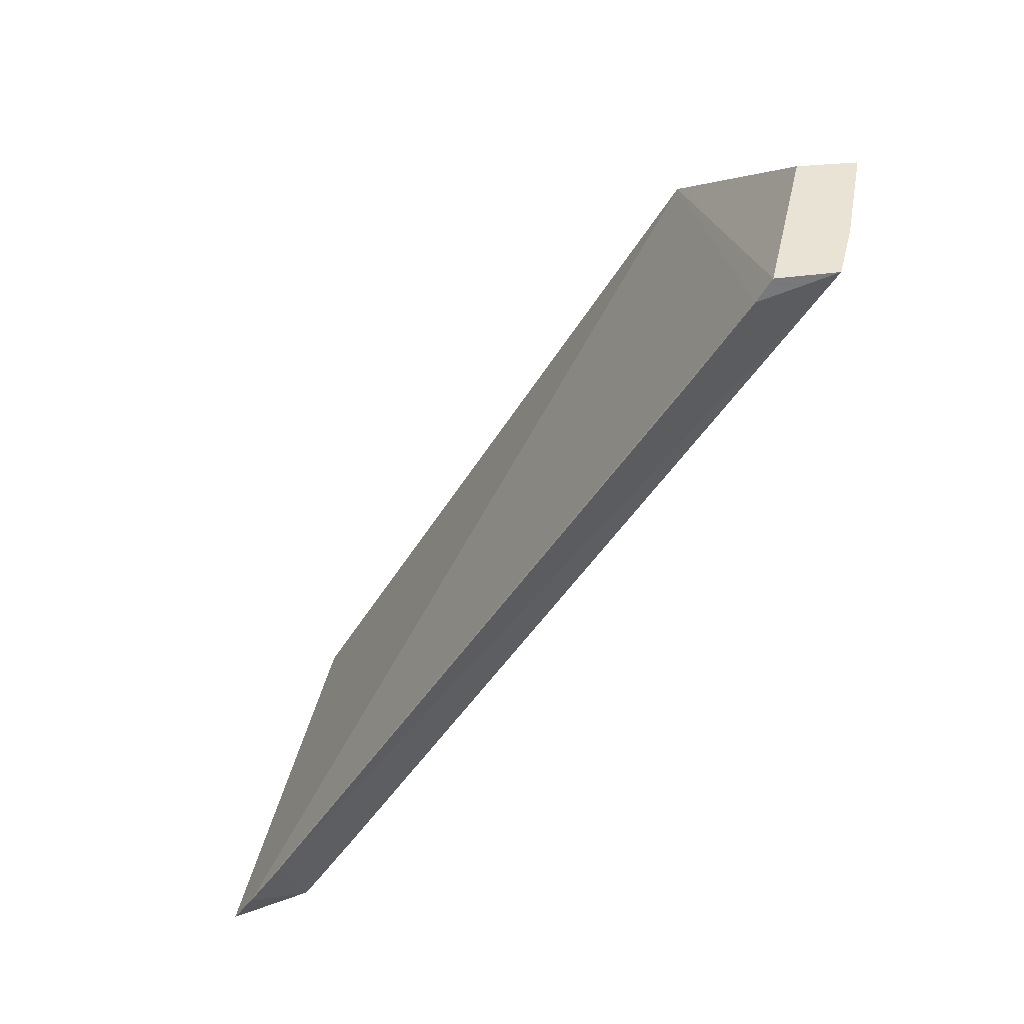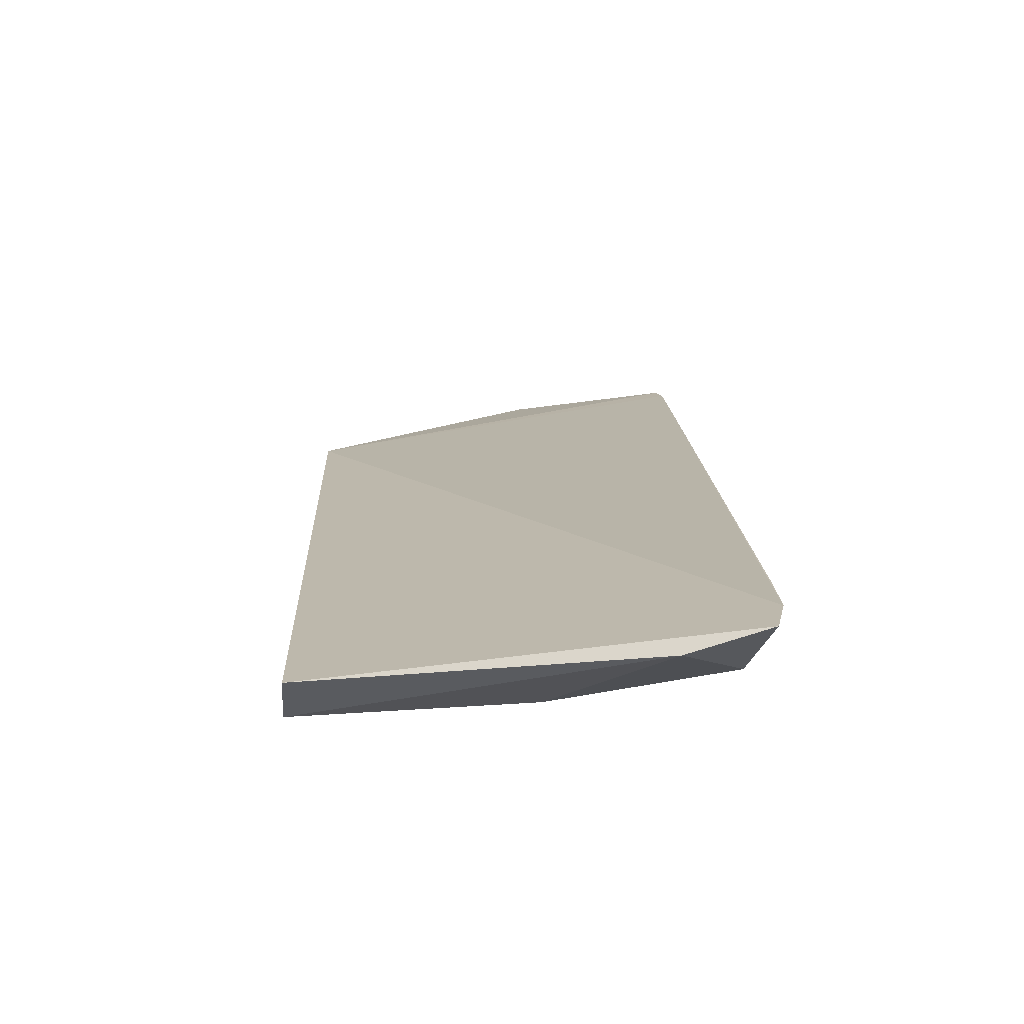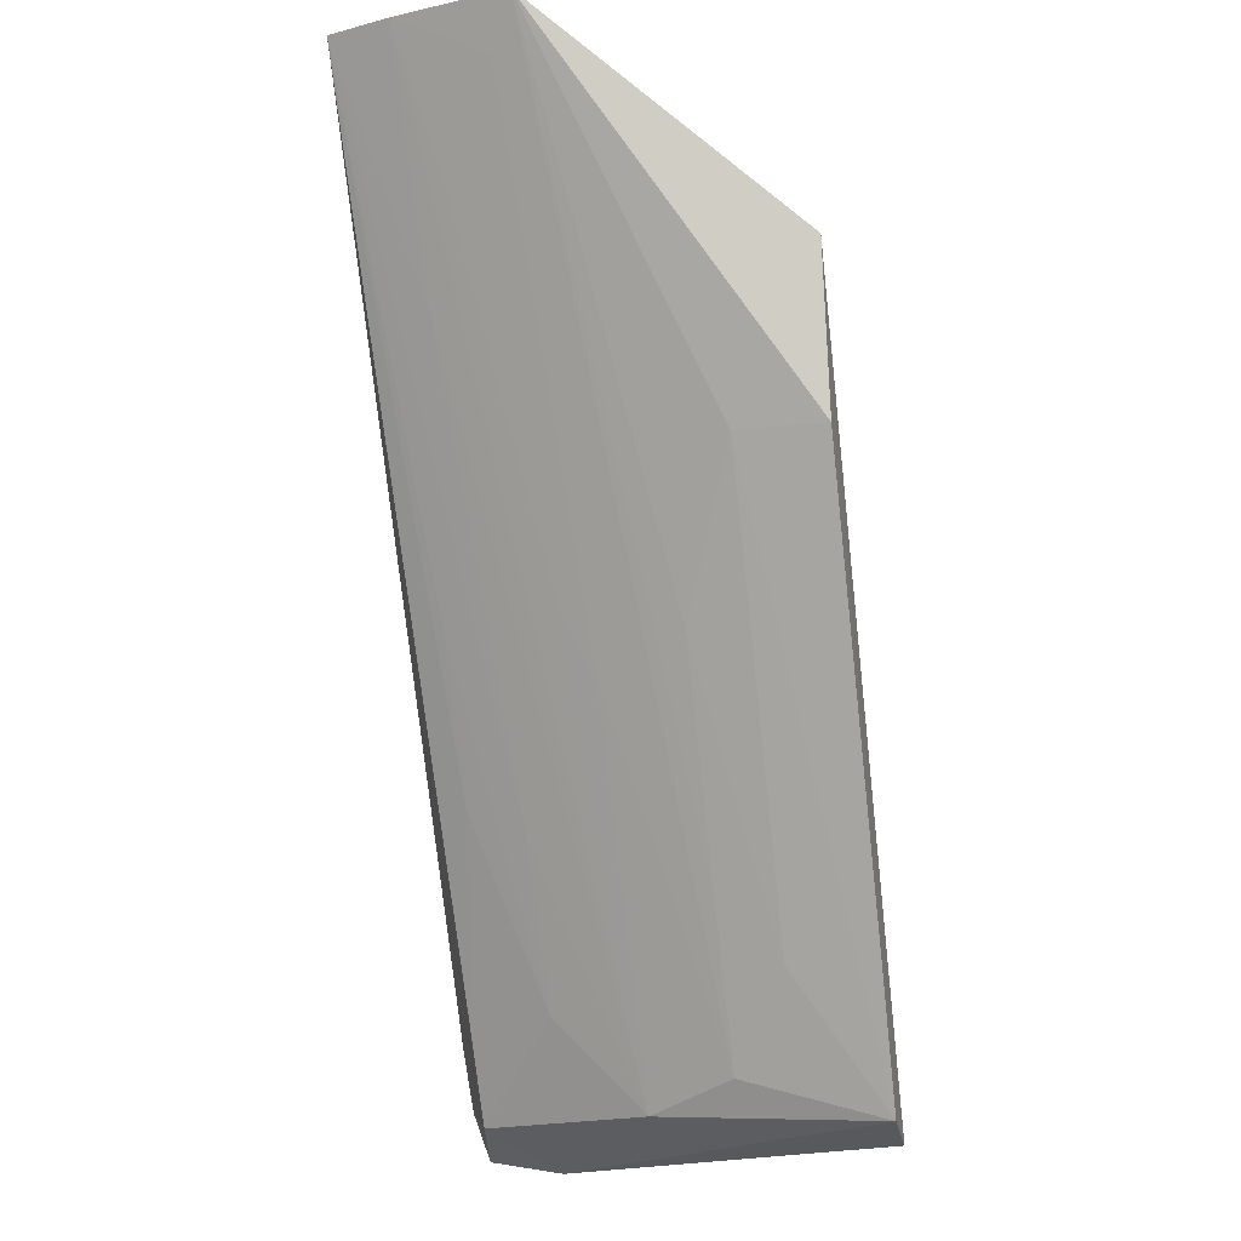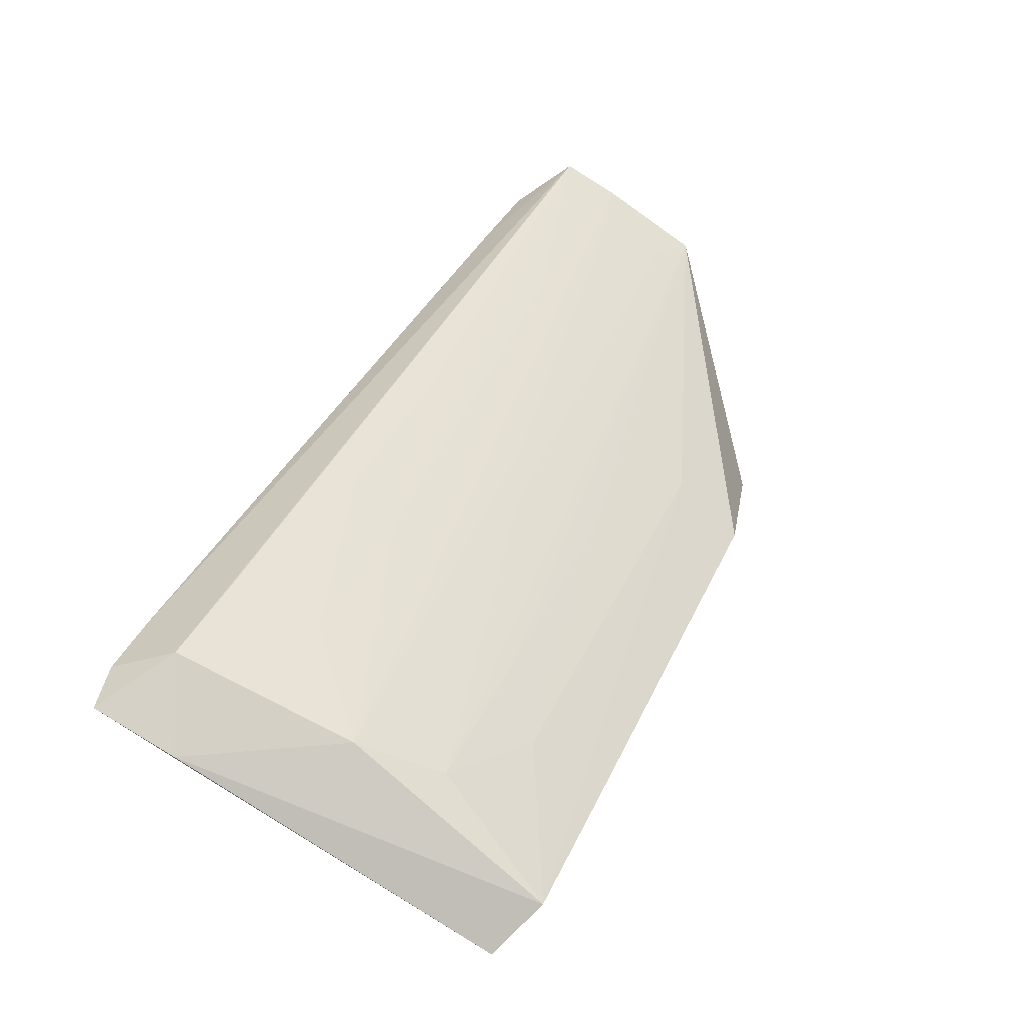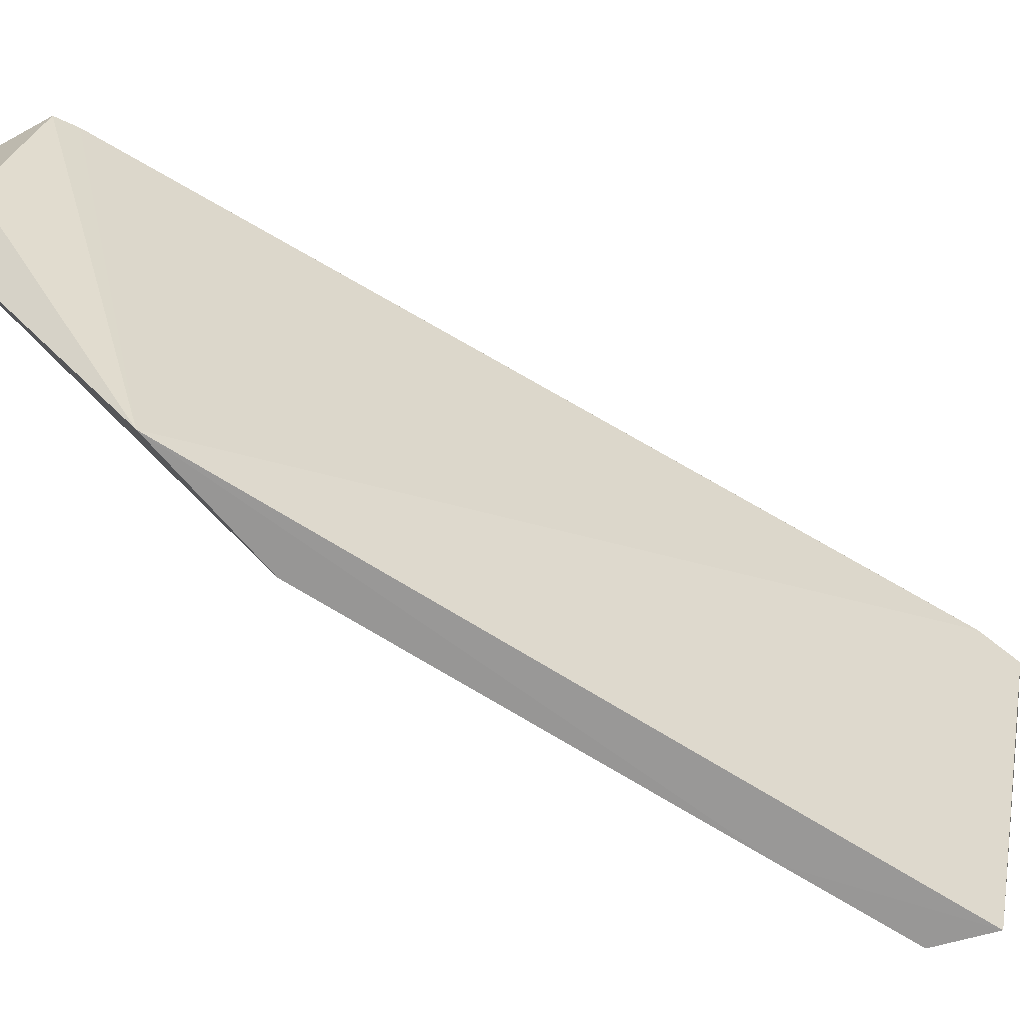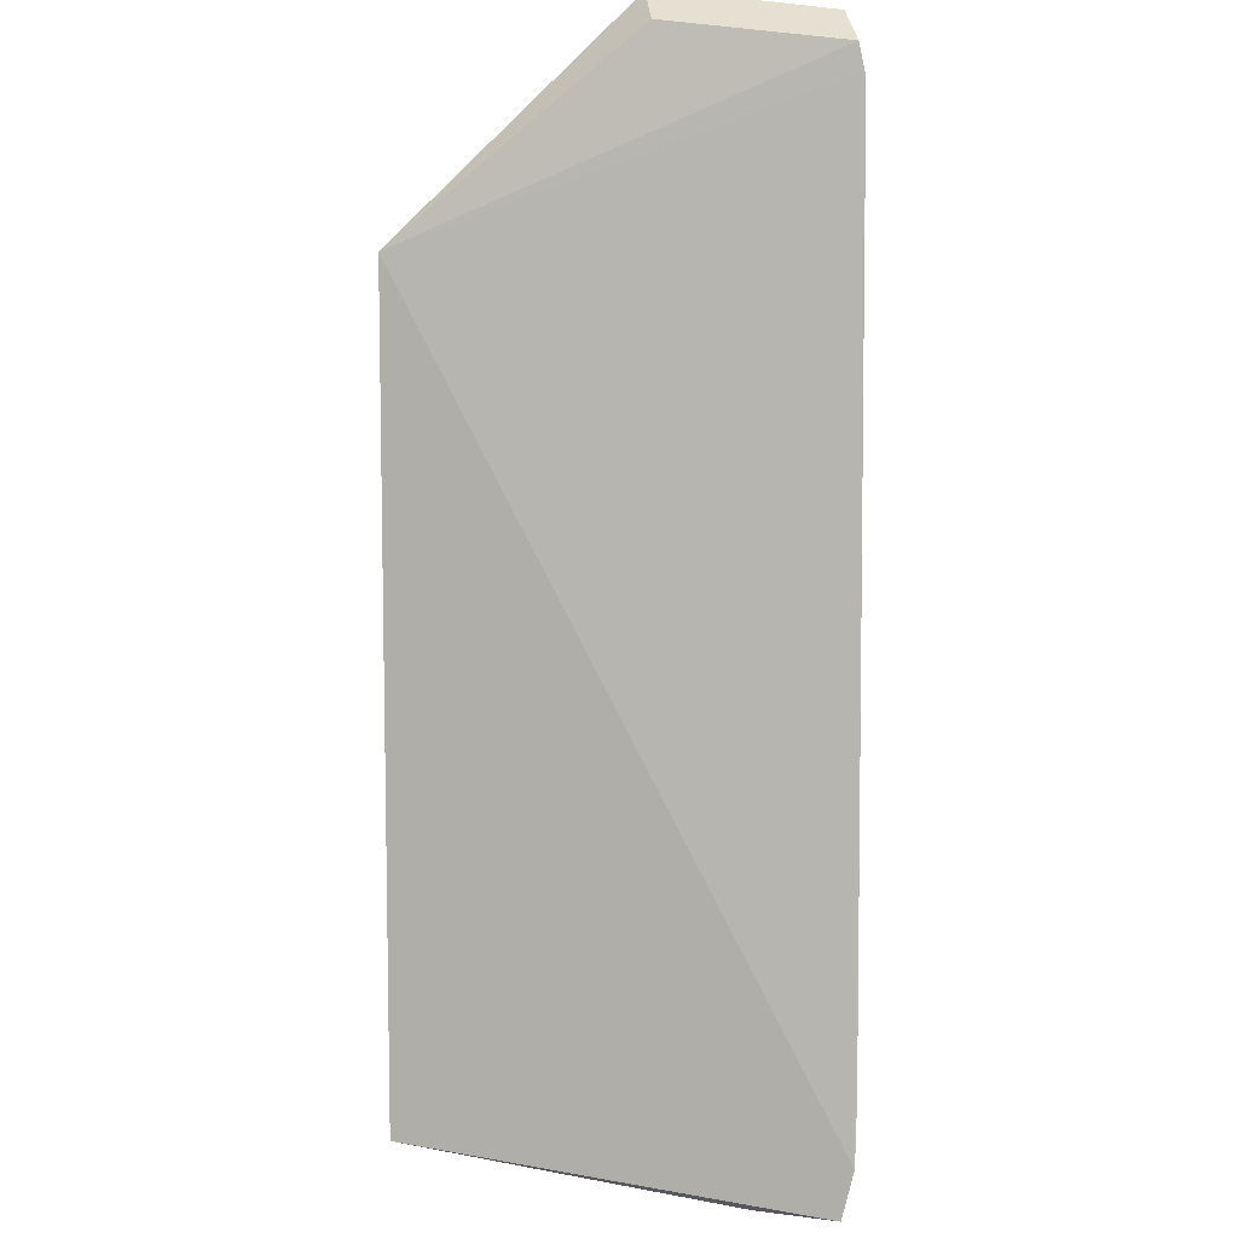
<metadata>
{"format":"obj","ext":"obj","renderer":"f3d","projection":"perspective","resolution":1024,"background":"white","views":[{"elev":42.1,"azim":-1.3,"up":"+Y"},{"elev":-44.7,"azim":-94.0,"up":"+Y"},{"elev":-17.9,"azim":102.5,"up":"+Y"},{"elev":-76.5,"azim":43.2,"up":"+Y"},{"elev":-68.0,"azim":-152.2,"up":"+Z"},{"elev":38.3,"azim":-89.9,"up":"+Y"}]}
</metadata>
<code>
v 79.77 -18.03 22.89
v 81.89 -18.03 13.52
v 76.51 -18.03 23.35
v 74.33 -27.92 0.8006
v 54.63 -64.97 13.08
v 78.79 -18.03 13.8
v 80.65 -18.03 19.6
v 55.78 -65.65 0.7854
v 48.33 -63.76 23.78
v 65.81 -45.82 13.15
v 73.75 -29.82 19.41
v 72.47 -36.43 0.798
v 51.56 -64.97 22.29
v 72.75 -24.1 23.71
v 75.73 -19.19 23.64
v 52.33 -66.42 0.8081
v 67.36 -42.61 14.7
v 56.39 -63.48 8.479
v 60.95 -52.15 17.77
v 59.7 -58.78 0.773
v 50.21 -60.74 23.86
v 48.46 -67 18.87
v 80.3 -20.37 14.81
v 72.32 -36.34 5.448
v 56.2 -60.14 17.7
v 47.1 -66.17 23.15
v 76.94 -25.04 17.85
v 67.46 -44.27 8.524
v 59.52 -58.67 5.415
v 65.74 -42.56 20.87
v 61.04 -55.43 8.519
v 54.57 -60.09 22.31
v 60.95 -50.54 20.88
f 6 3 2
f 6 2 4
f 6 4 3
f 7 2 3
f 7 3 1
f 11 7 1
f 11 5 7
f 12 4 2
f 15 3 4
f 15 4 9
f 15 14 1
f 15 1 3
f 17 5 10
f 18 10 5
f 18 5 8
f 19 11 1
f 19 5 11
f 20 4 12
f 20 16 4
f 20 8 16
f 21 13 1
f 21 9 13
f 21 1 14
f 21 15 9
f 21 14 15
f 22 8 5
f 22 5 13
f 22 16 8
f 23 17 10
f 23 2 7
f 23 18 2
f 23 10 18
f 24 12 2
f 24 20 12
f 24 8 20
f 25 13 5
f 25 5 19
f 26 22 13
f 26 13 9
f 26 16 22
f 26 9 4
f 26 4 16
f 27 23 7
f 27 17 23
f 27 7 5
f 27 5 17
f 28 24 2
f 29 18 8
f 29 8 24
f 29 24 28
f 30 25 19
f 30 19 1
f 31 28 2
f 31 2 18
f 31 29 28
f 31 18 29
f 32 1 13
f 32 13 25
f 33 30 1
f 33 1 32
f 33 32 25
f 33 25 30

</code>
